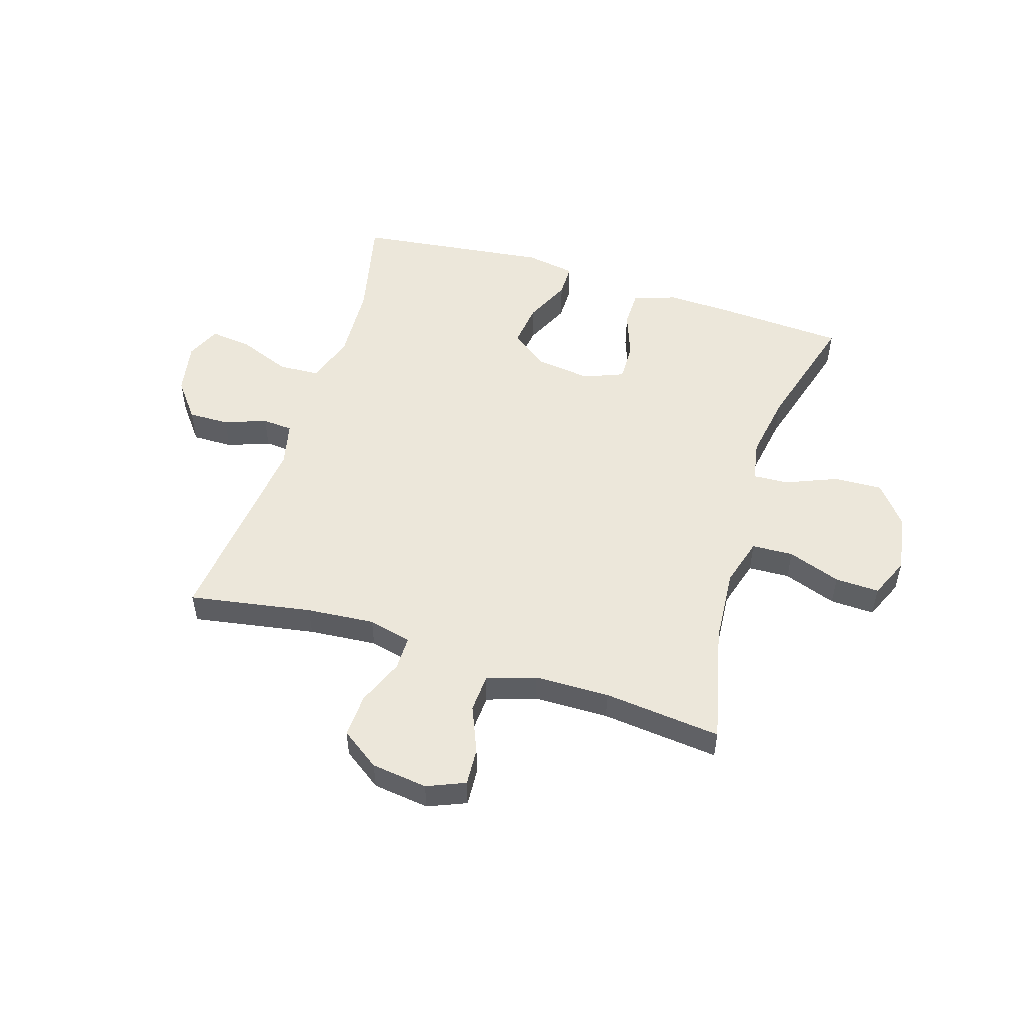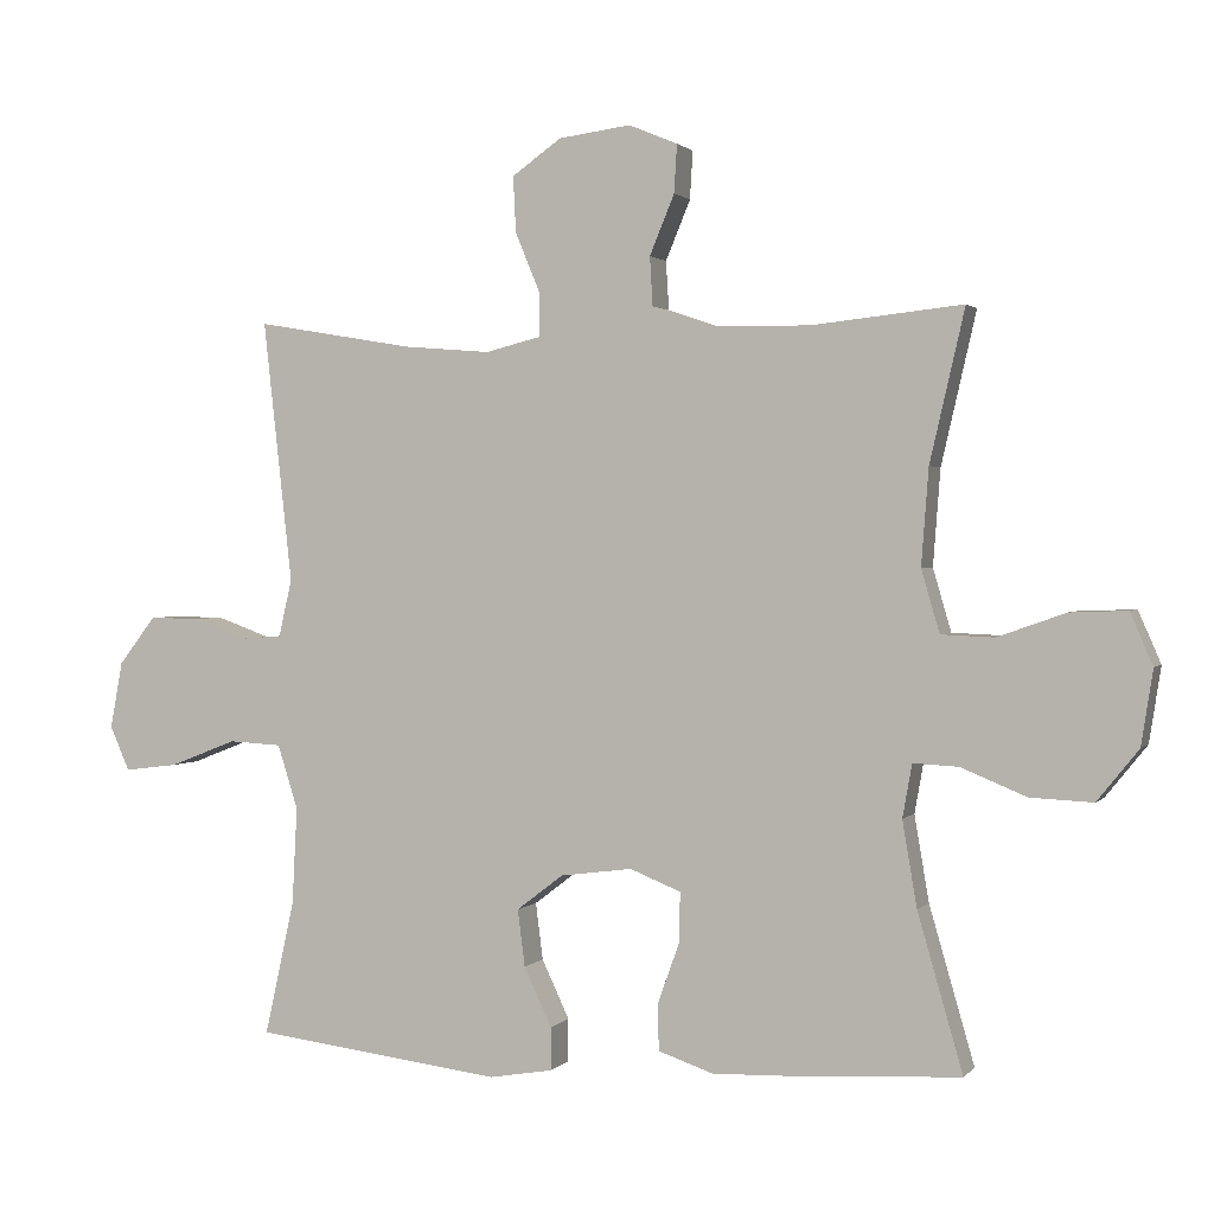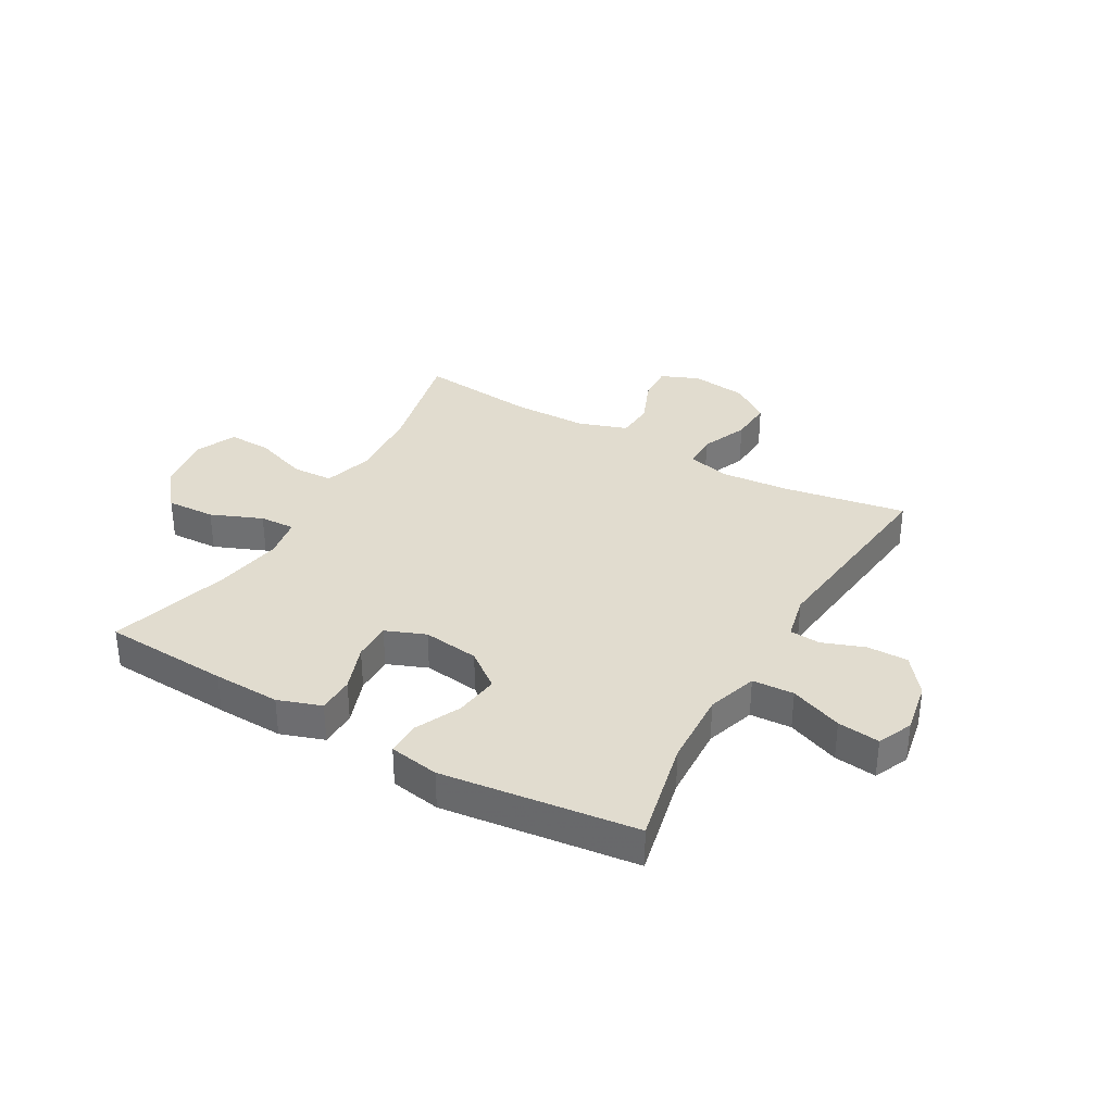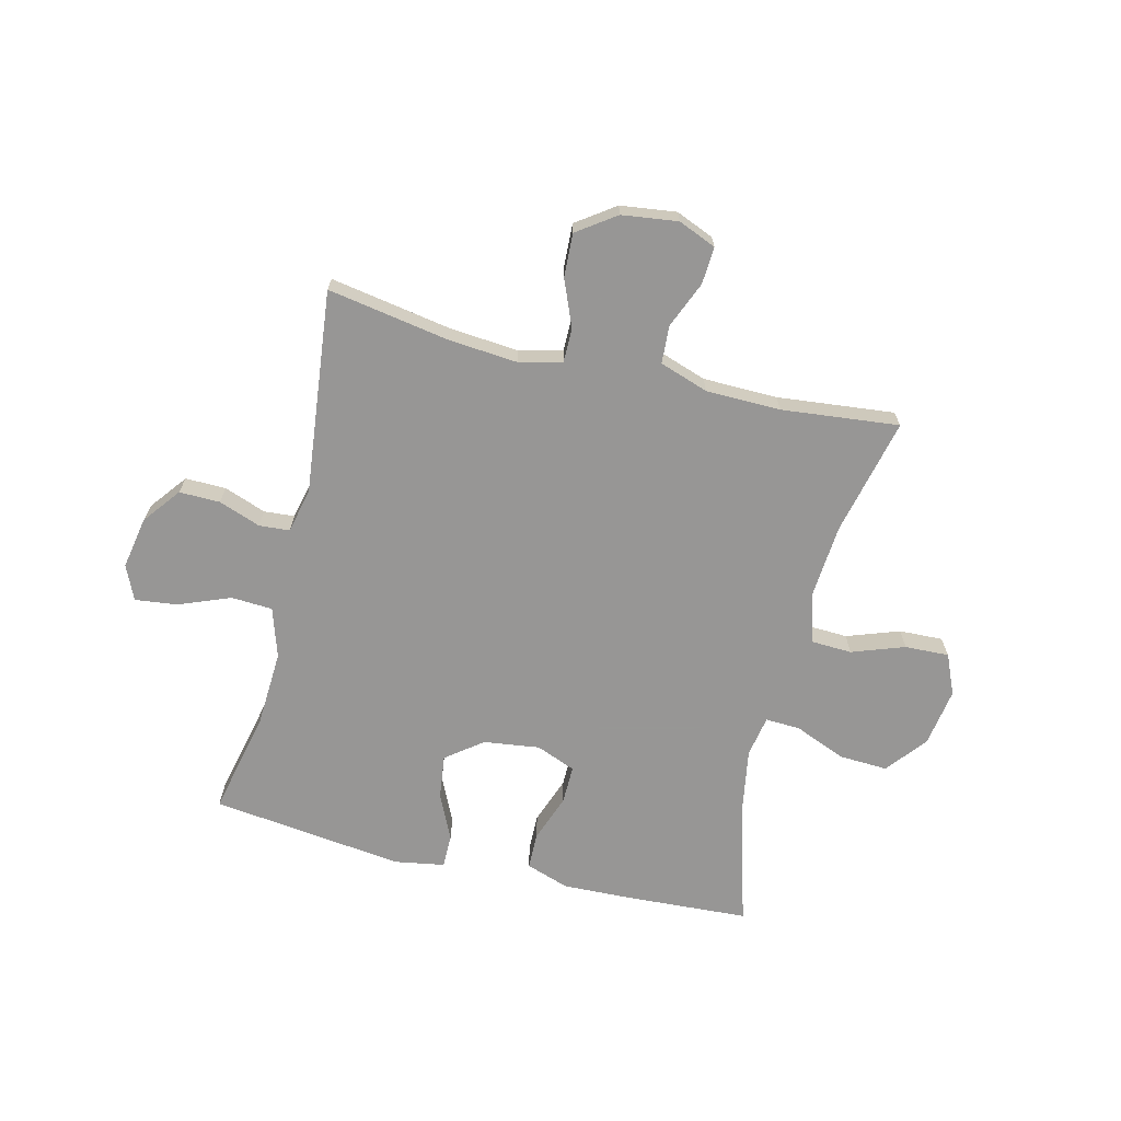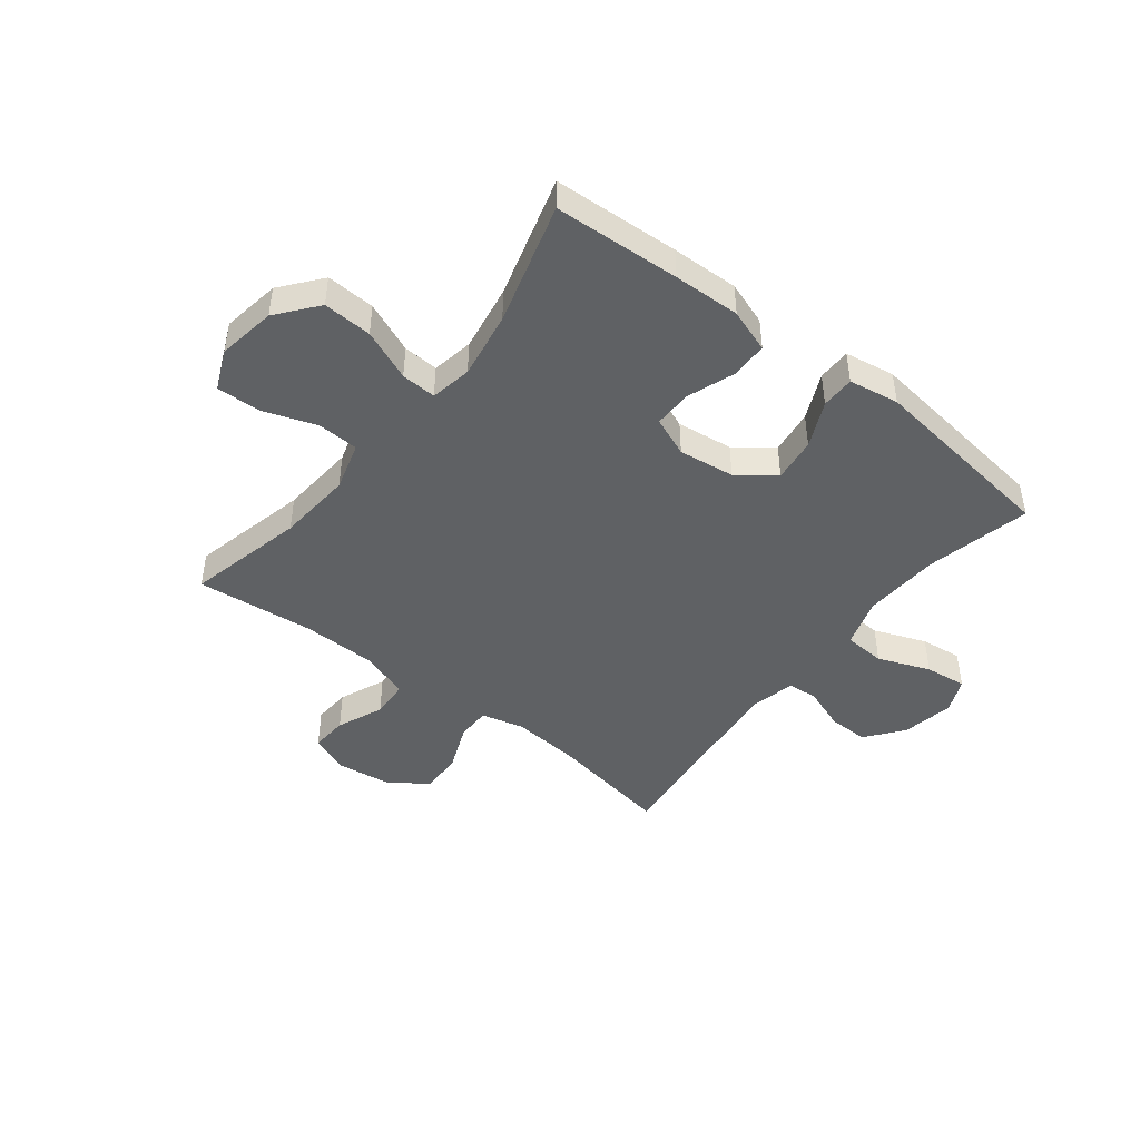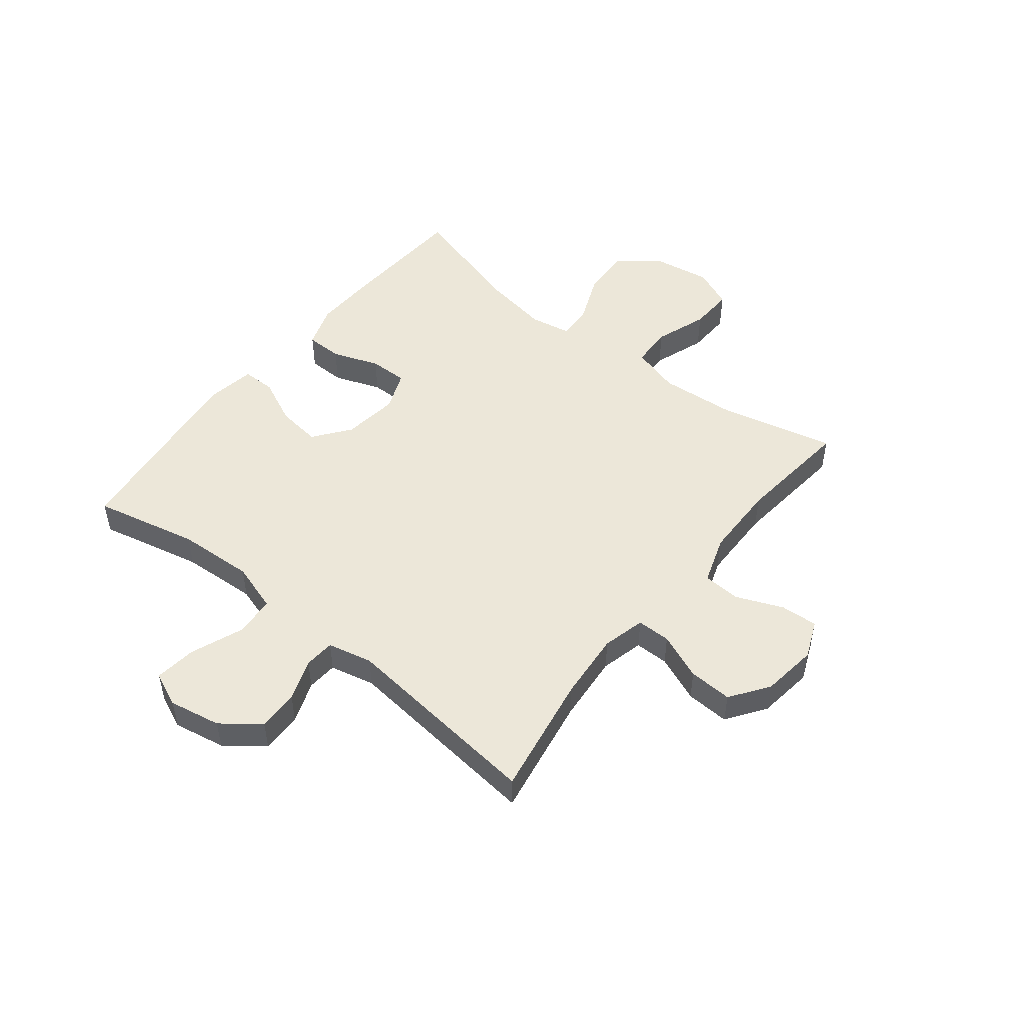
<metadata>
{"format":"obj","ext":"obj","renderer":"f3d","projection":"perspective","resolution":1024,"background":"white","views":[{"elev":51.8,"azim":17.3,"up":"+Y"},{"elev":1.4,"azim":19.3,"up":"+Z"},{"elev":34.2,"azim":-150.2,"up":"+Y"},{"elev":-68.0,"azim":-13.8,"up":"+Y"},{"elev":-45.5,"azim":141.8,"up":"+Y"},{"elev":49.8,"azim":-51.6,"up":"+Y"}]}
</metadata>
<code>
v -0.5 0.07 0.5
v -0.283 0.07 0.463
v -0.163 0.07 0.453
v -0.087 0.07 0.472
v -0.087 0.07 0.532
v -0.121 0.07 0.614
v -0.125 0.07 0.691
v -0.057 0.07 0.739
v 0.042 0.07 0.752
v 0.109 0.07 0.724
v 0.105 0.07 0.658
v 0.071 0.07 0.576
v 0.075 0.07 0.509
v 0.161 0.07 0.48
v 0.293 0.07 0.478
v 0.5 0.07 0.5
v 0.452 0.07 0.292
v 0.442 0.07 0.16
v 0.467 0.07 0.074
v 0.54 0.07 0.071
v 0.633 0.07 0.104
v 0.711 0.07 0.107
v 0.742 0.07 0.036
v 0.726 0.07 -0.067
v 0.669 0.07 -0.138
v 0.583 0.07 -0.134
v 0.493 0.07 -0.097
v 0.431 0.07 -0.094
v 0.418 0.07 -0.167
v 0.438 0.07 -0.285
v 0.5 0.07 -0.5
v 0.278 0.07 -0.513
v 0.16 0.07 -0.517
v 0.084 0.07 -0.491
v 0.083 0.07 -0.426
v 0.113 0.07 -0.343
v 0.114 0.07 -0.275
v 0.044 0.07 -0.247
v -0.055 0.07 -0.26
v -0.119 0.07 -0.309
v -0.109 0.07 -0.387
v -0.071 0.07 -0.468
v -0.071 0.07 -0.527
v -0.159 0.07 -0.542
v -0.5 0.07 -0.5
v -0.459 0.07 -0.316
v -0.452 0.07 -0.181
v -0.48 0.07 -0.093
v -0.553 0.07 -0.089
v -0.645 0.07 -0.125
v -0.719 0.07 -0.134
v -0.746 0.07 -0.073
v -0.729 0.07 0.019
v -0.678 0.07 0.085
v -0.606 0.07 0.084
v -0.532 0.07 0.057
v -0.478 0.07 0.061
v -0.46 0.07 0.14
v -0.5 0 0.5
v -0.283 0 0.463
v -0.163 0 0.453
v -0.087 0 0.472
v -0.087 0 0.532
v -0.121 0 0.614
v -0.125 0 0.691
v -0.057 0 0.739
v 0.042 0 0.752
v 0.109 0 0.724
v 0.105 0 0.658
v 0.071 0 0.576
v 0.075 0 0.509
v 0.161 0 0.48
v 0.293 0 0.478
v 0.5 0 0.5
v 0.452 0 0.292
v 0.442 0 0.16
v 0.467 0 0.074
v 0.54 0 0.071
v 0.633 0 0.104
v 0.711 0 0.107
v 0.742 0 0.036
v 0.726 0 -0.067
v 0.669 0 -0.138
v 0.583 0 -0.134
v 0.493 0 -0.097
v 0.431 0 -0.094
v 0.418 0 -0.167
v 0.438 0 -0.285
v 0.5 0 -0.5
v 0.278 0 -0.513
v 0.16 0 -0.517
v 0.084 0 -0.491
v 0.083 0 -0.426
v 0.113 0 -0.343
v 0.114 0 -0.275
v 0.044 0 -0.247
v -0.055 0 -0.26
v -0.119 0 -0.309
v -0.109 0 -0.387
v -0.071 0 -0.468
v -0.071 0 -0.527
v -0.159 0 -0.542
v -0.5 0 -0.5
v -0.459 0 -0.316
v -0.452 0 -0.181
v -0.48 0 -0.093
v -0.553 0 -0.089
v -0.645 0 -0.125
v -0.719 0 -0.134
v -0.746 0 -0.073
v -0.729 0 0.019
v -0.678 0 0.085
v -0.606 0 0.084
v -0.532 0 0.057
v -0.478 0 0.061
v -0.46 0 0.14
f 53 54 55 56
f 53 56 57
f 52 53 57
f 49 50 51 52
f 48 49 52 57
f 47 48 57 58
f 43 44 45 46
f 41 42 43 46
f 40 41 46 47
f 39 40 47 58
f 33 34 35 36
f 33 36 37
f 30 31 32 33
f 29 30 33 37
f 28 29 37 38
f 24 25 26 27
f 24 27 28
f 23 24 28
f 20 21 22 23
f 19 20 23 28
f 18 19 28 38
f 15 16 17
f 14 15 17 18
f 13 14 18 38
f 9 10 11 12
f 5 6 7 8
f 4 5 8 9
f 39 58 1 2
f 38 39 2 3
f 13 38 3 4
f 4 9 12 13
f 114 113 112 111
f 115 114 111
f 115 111 110
f 110 109 108 107
f 115 110 107 106
f 116 115 106 105
f 104 103 102 101
f 104 101 100 99
f 105 104 99 98
f 116 105 98 97
f 94 93 92 91
f 95 94 91
f 91 90 89 88
f 95 91 88 87
f 96 95 87 86
f 85 84 83 82
f 86 85 82
f 86 82 81
f 81 80 79 78
f 86 81 78 77
f 96 86 77 76
f 75 74 73
f 76 75 73 72
f 96 76 72 71
f 70 69 68 67
f 66 65 64 63
f 67 66 63 62
f 60 59 116 97
f 61 60 97 96
f 62 61 96 71
f 71 70 67 62
f 1 59 60 2
f 2 60 61 3
f 3 61 62 4
f 4 62 63 5
f 5 63 64 6
f 6 64 65 7
f 7 65 66 8
f 8 66 67 9
f 9 67 68 10
f 10 68 69 11
f 11 69 70 12
f 12 70 71 13
f 13 71 72 14
f 14 72 73 15
f 15 73 74 16
f 16 74 75 17
f 17 75 76 18
f 18 76 77 19
f 19 77 78 20
f 20 78 79 21
f 21 79 80 22
f 22 80 81 23
f 23 81 82 24
f 24 82 83 25
f 25 83 84 26
f 26 84 85 27
f 27 85 86 28
f 28 86 87 29
f 29 87 88 30
f 30 88 89 31
f 31 89 90 32
f 32 90 91 33
f 33 91 92 34
f 34 92 93 35
f 35 93 94 36
f 36 94 95 37
f 37 95 96 38
f 38 96 97 39
f 39 97 98 40
f 40 98 99 41
f 41 99 100 42
f 42 100 101 43
f 43 101 102 44
f 44 102 103 45
f 45 103 104 46
f 46 104 105 47
f 47 105 106 48
f 48 106 107 49
f 49 107 108 50
f 50 108 109 51
f 51 109 110 52
f 52 110 111 53
f 53 111 112 54
f 54 112 113 55
f 55 113 114 56
f 56 114 115 57
f 57 115 116 58
f 58 116 59 1

</code>
